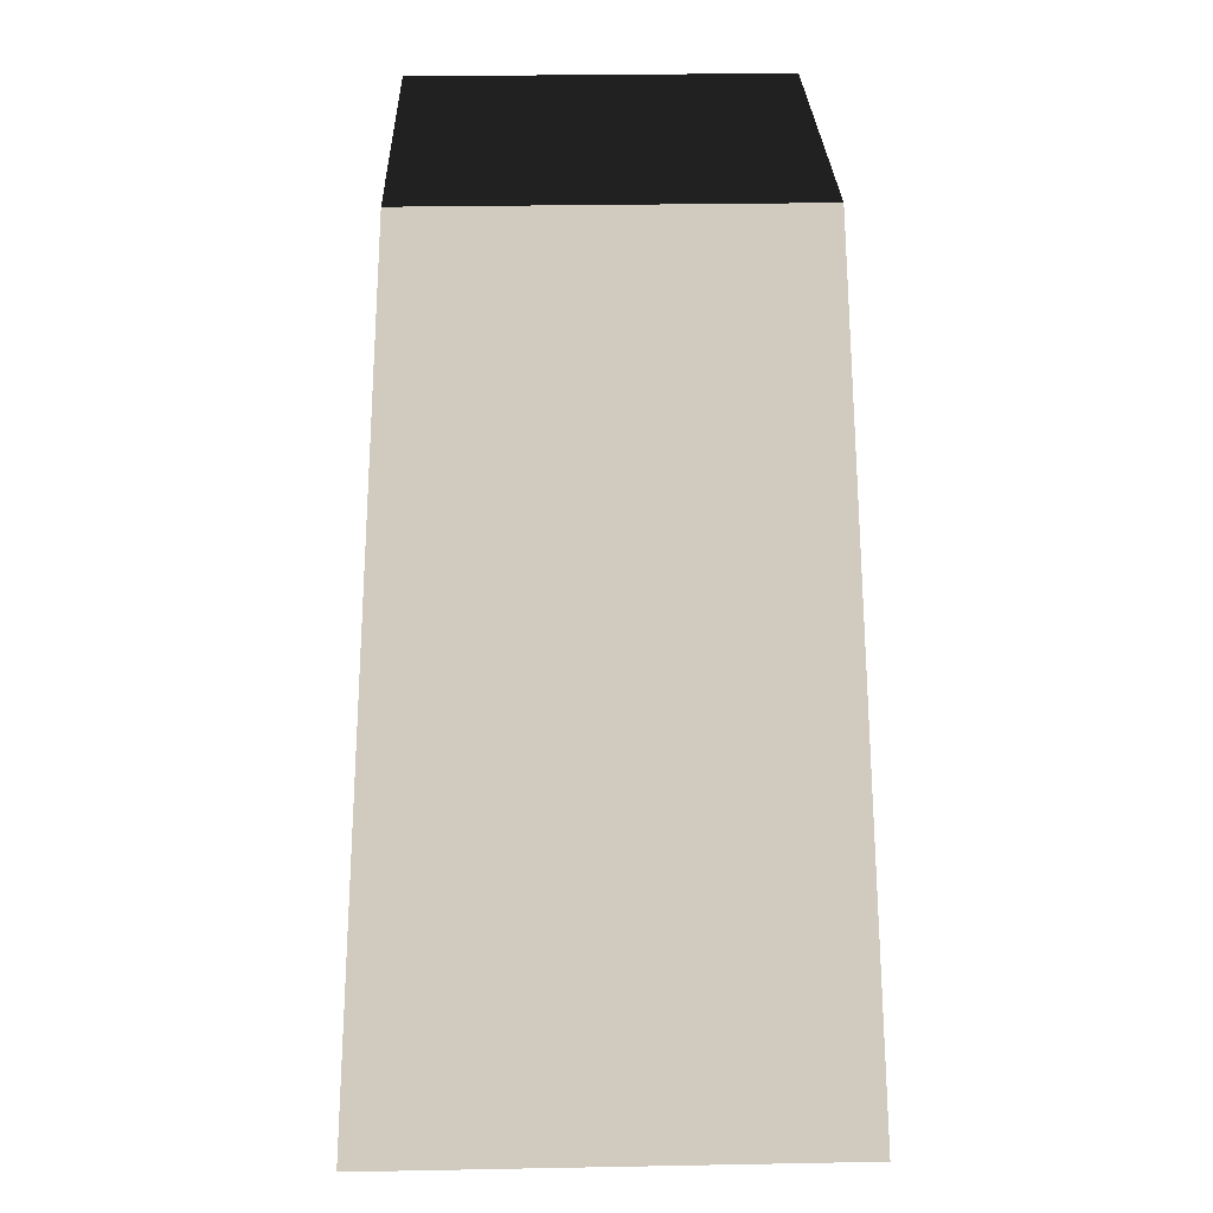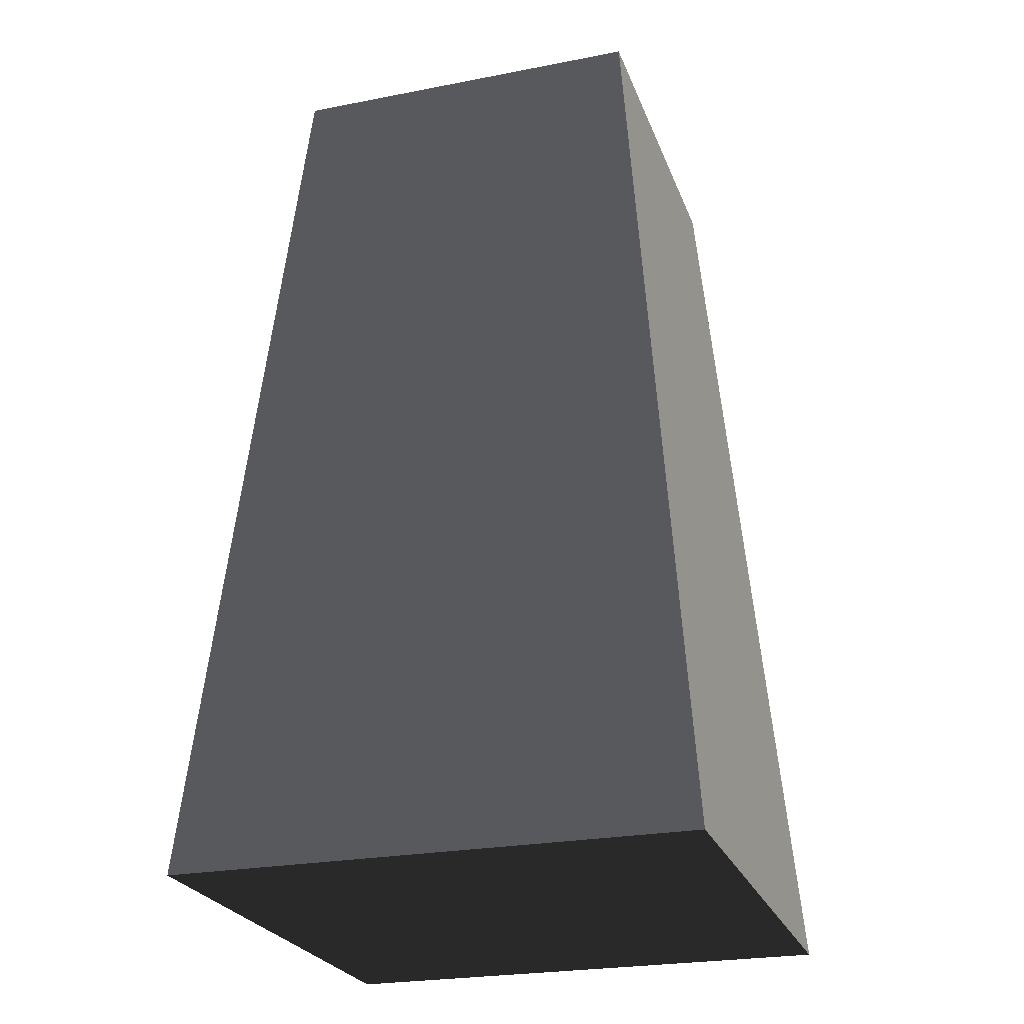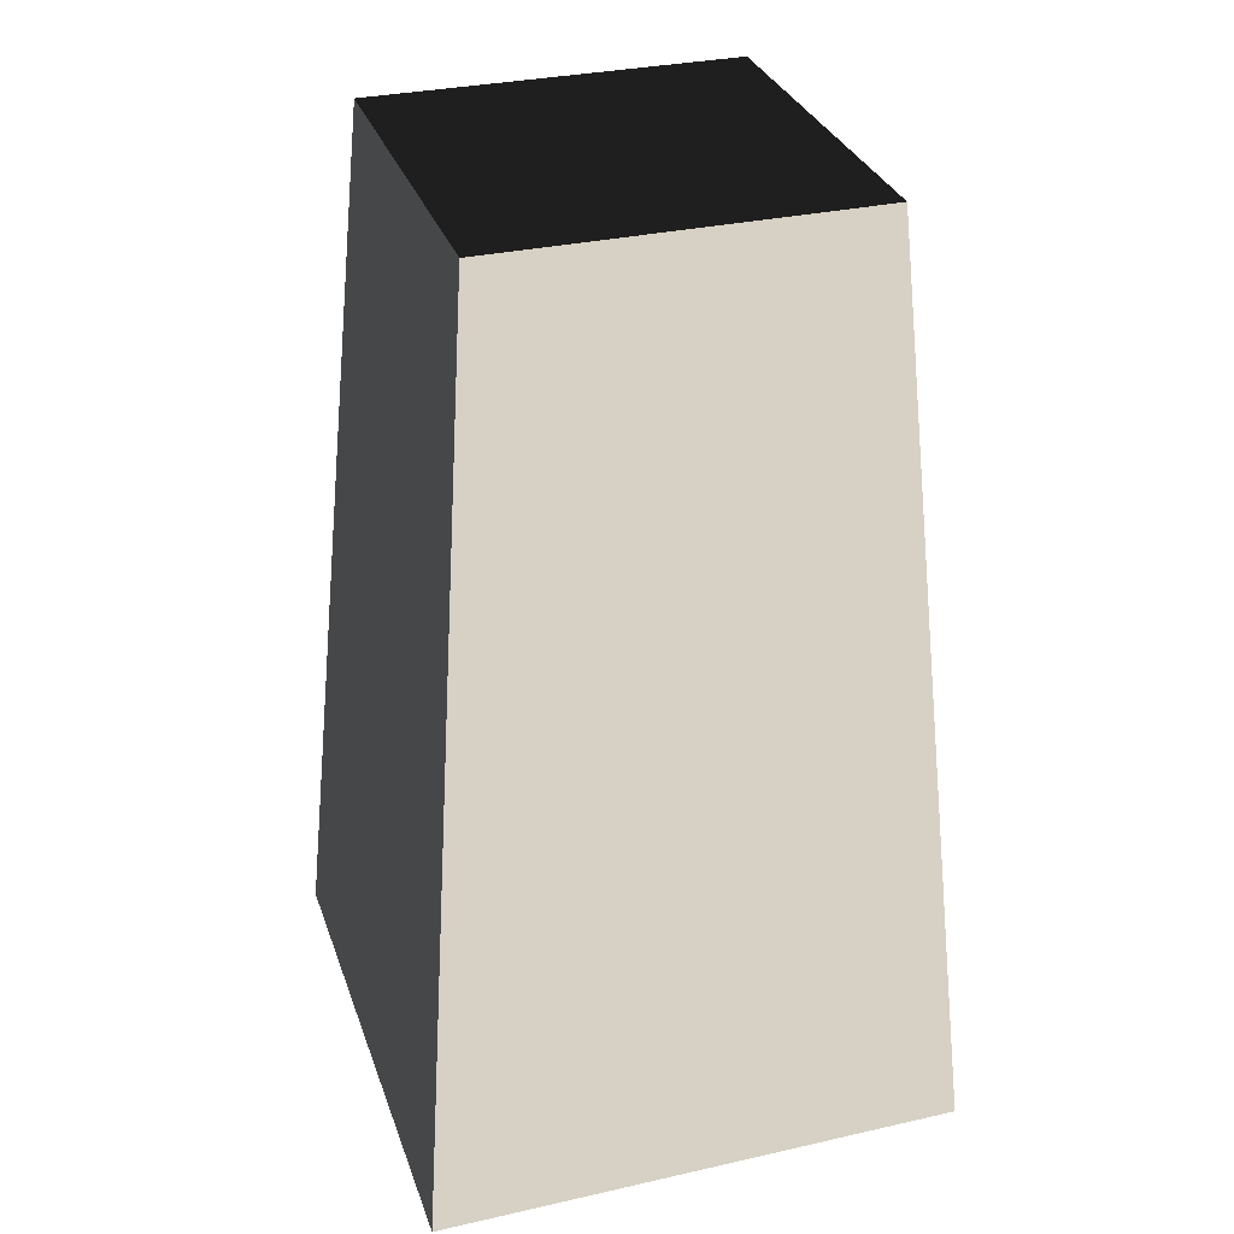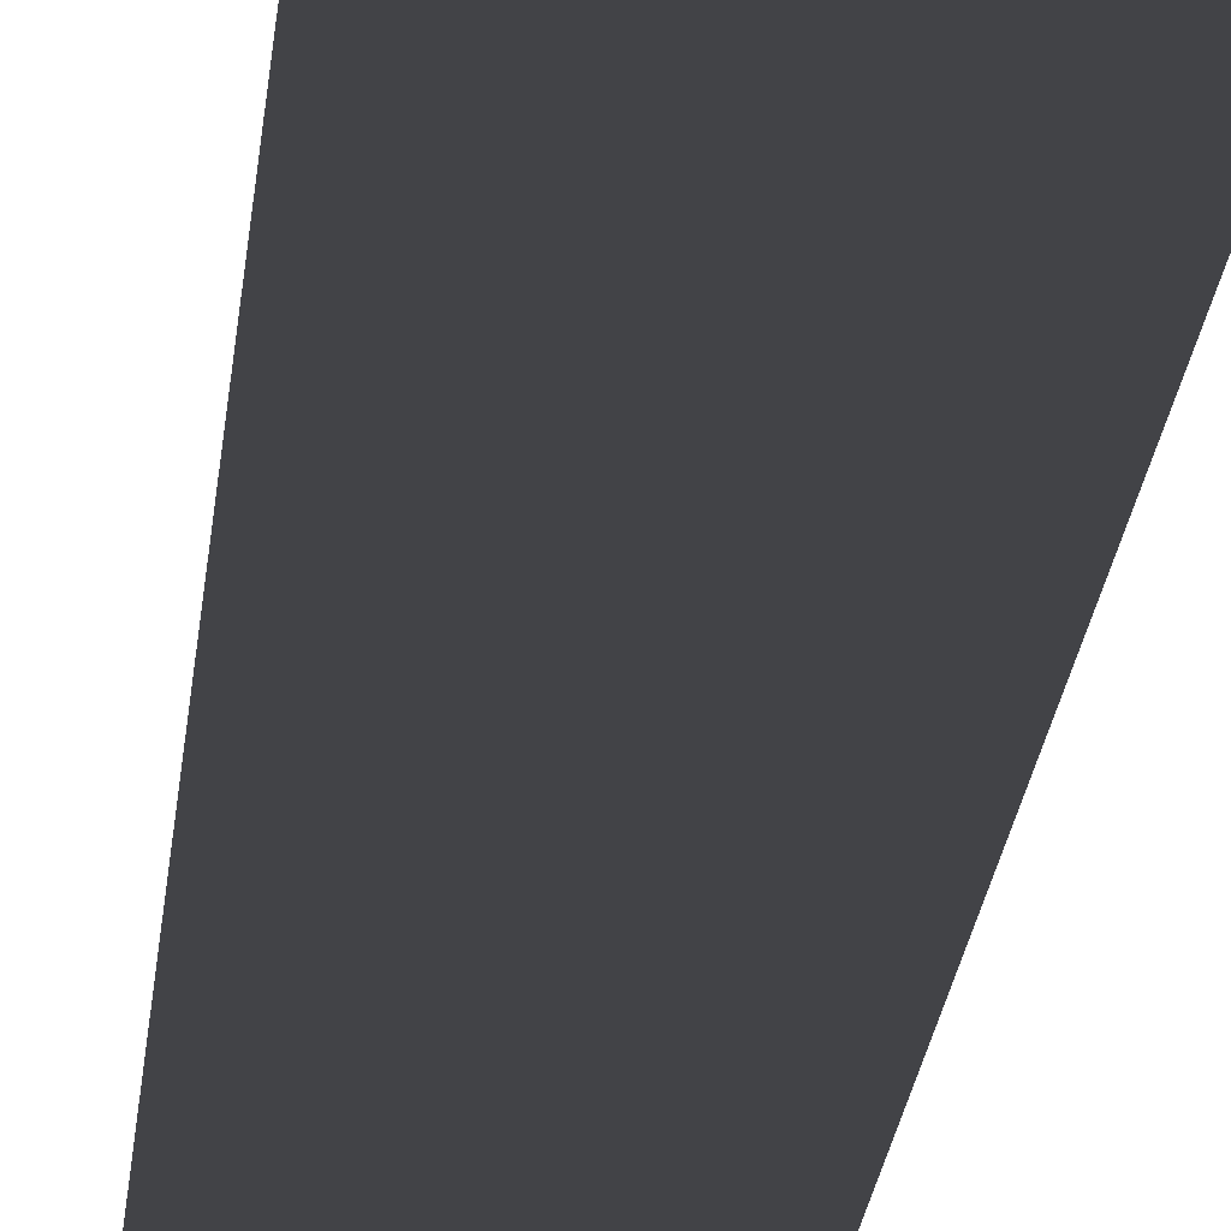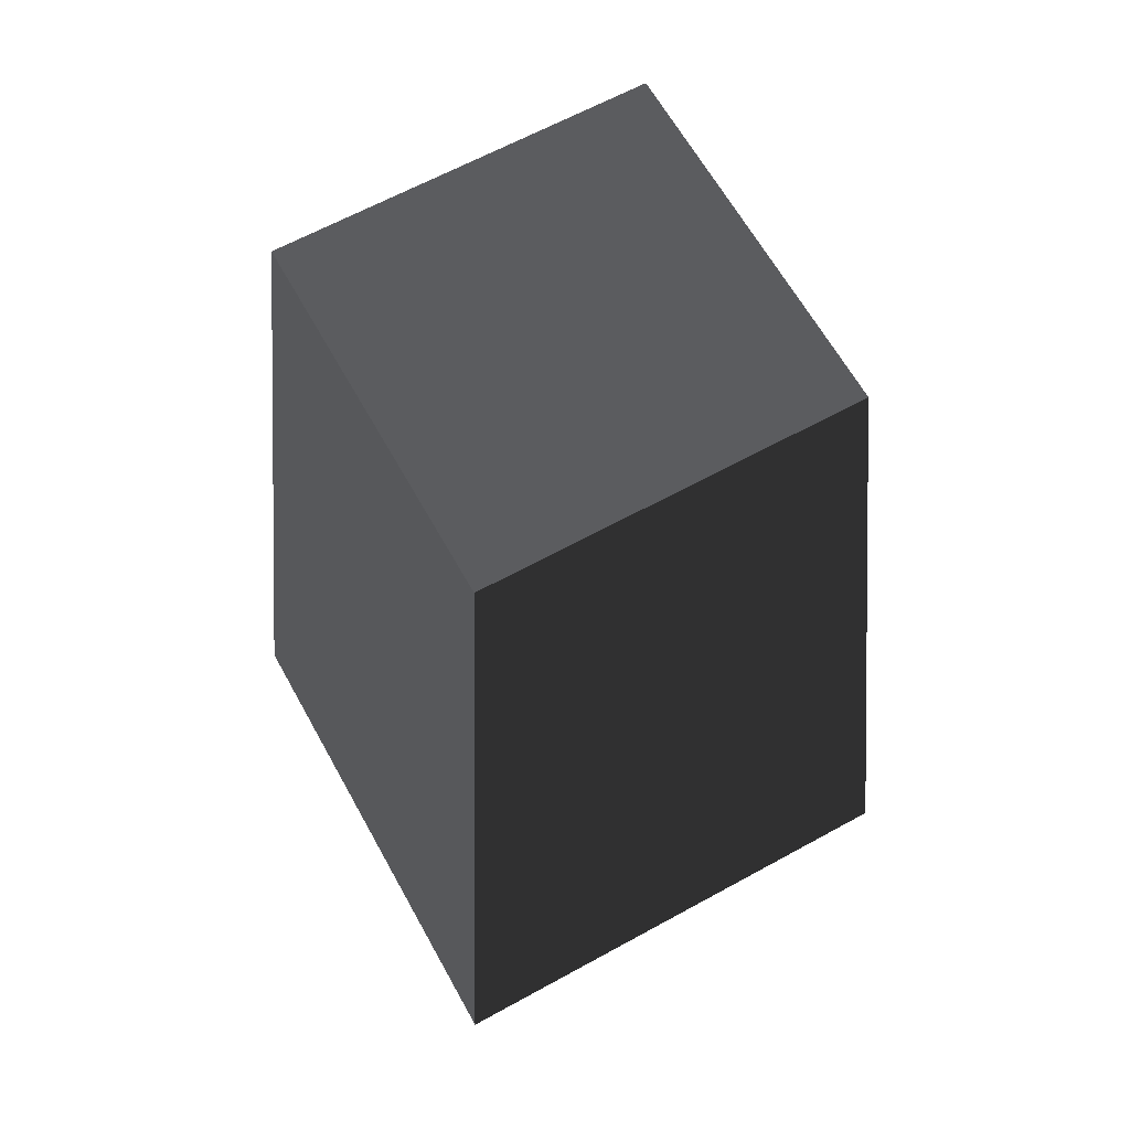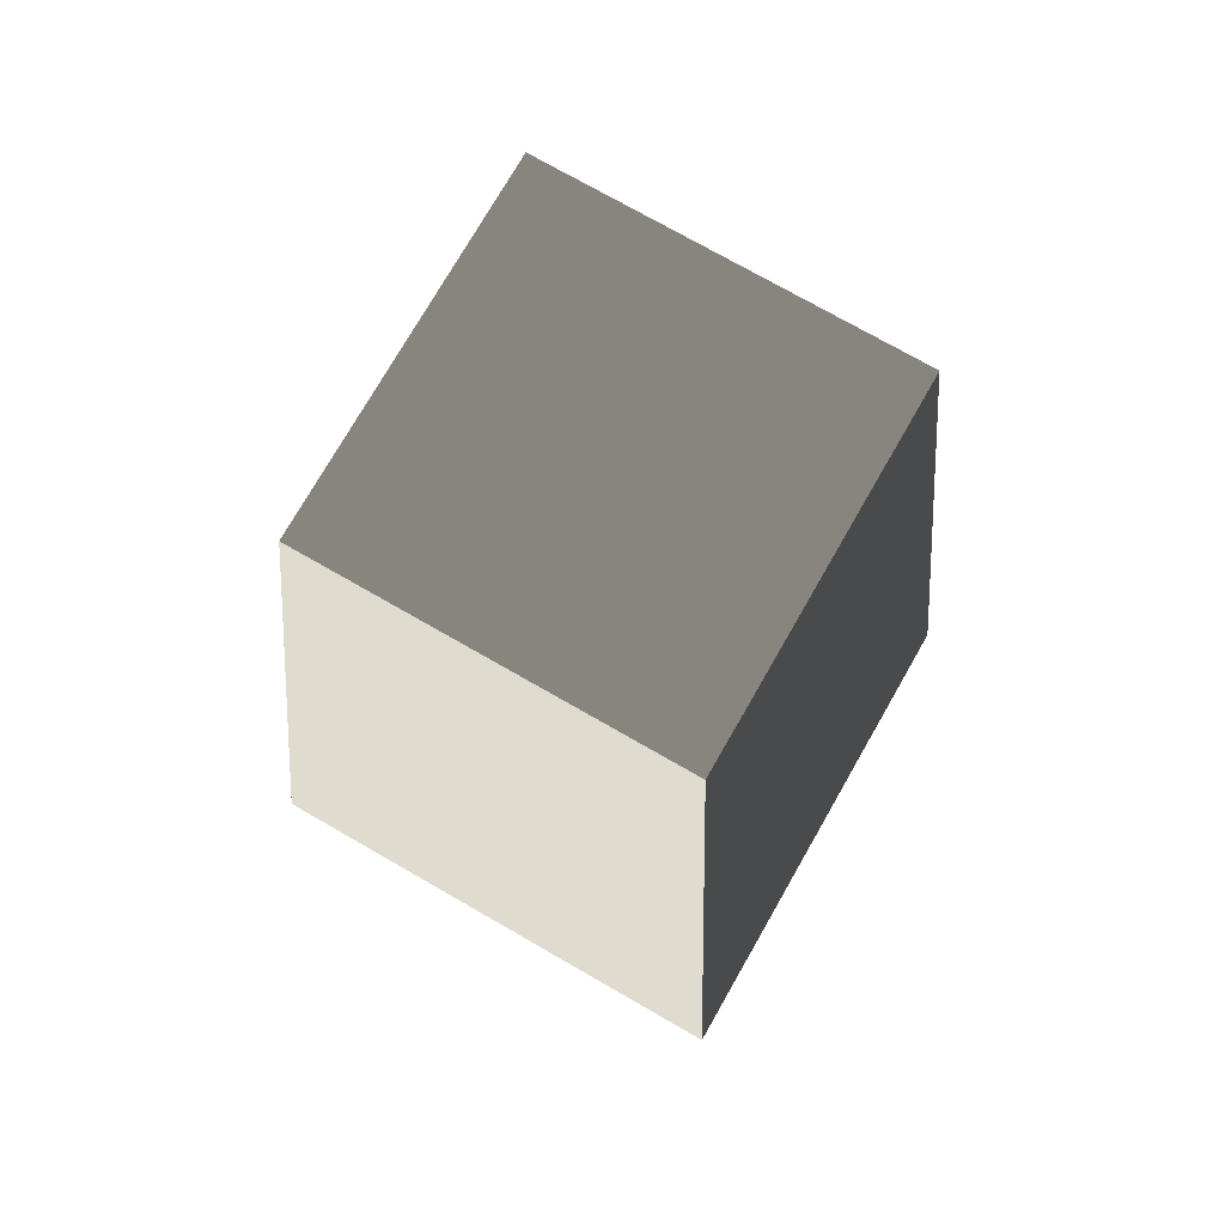
<metadata>
{"format":"obj","ext":"obj","renderer":"f3d","projection":"perspective","resolution":1024,"background":"white","views":[{"elev":28.4,"azim":-1.6,"up":"+Z"},{"elev":-24.8,"azim":-162.4,"up":"+Z"},{"elev":31.7,"azim":-17.7,"up":"+Z"},{"elev":-78.7,"azim":166.5,"up":"+Y"},{"elev":64.0,"azim":151.0,"up":"+Z"},{"elev":75.0,"azim":29.8,"up":"+Z"}]}
</metadata>
<code>
v -0.7875 -0.7875 -1.385
v -0.7875 0.7875 -1.385
v -0.5513 0.5512 1.385
v -0.5513 -0.5512 1.385
v -0.7875 0.7875 -1.385
v 0.7875 0.7875 -1.385
v 0.5513 0.5512 1.385
v -0.5513 0.5512 1.385
v 0.7875 0.7875 -1.385
v 0.7875 -0.7875 -1.385
v 0.5513 -0.5512 1.385
v 0.5513 0.5512 1.385
v 0.7875 -0.7875 -1.385
v -0.7875 -0.7875 -1.385
v -0.5513 -0.5512 1.385
v 0.5513 -0.5512 1.385
v -0.7875 0.7875 -1.385
v -0.7875 -0.7875 -1.385
v 0.7875 -0.7875 -1.385
v 0.7875 0.7875 -1.385
v 0.5513 0.5512 1.385
v 0.5513 -0.5512 1.385
v -0.5513 -0.5512 1.385
v -0.5513 0.5512 1.385
g Rock_Obj_(30)_570_21
f 1 3 2
f 1 4 3
f 5 7 6
f 5 8 7
f 9 11 10
f 9 12 11
f 13 15 14
f 13 16 15
f 17 19 18
f 17 20 19
f 21 23 22
f 21 24 23

</code>
